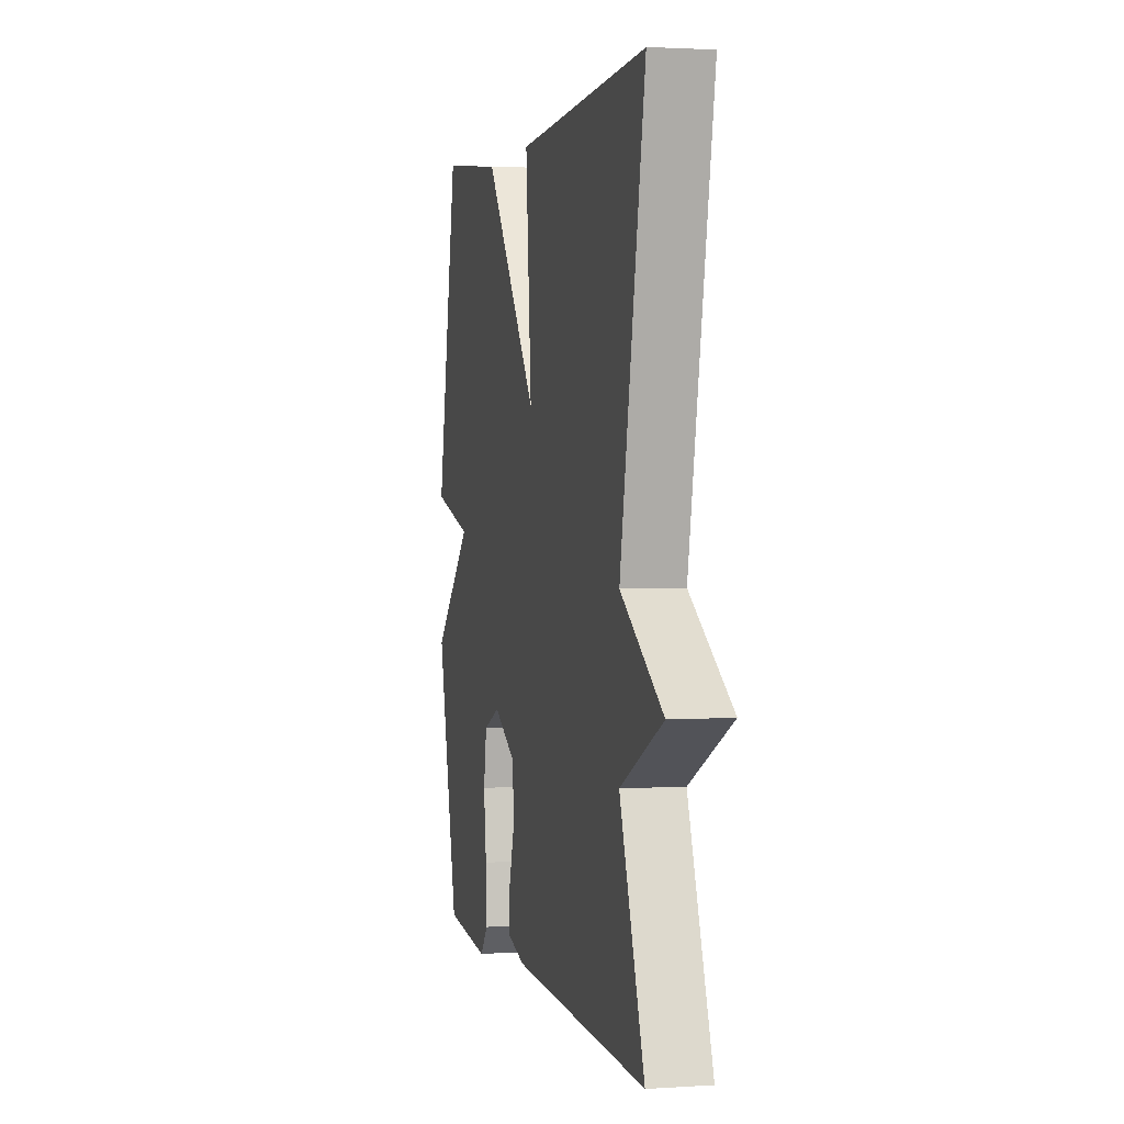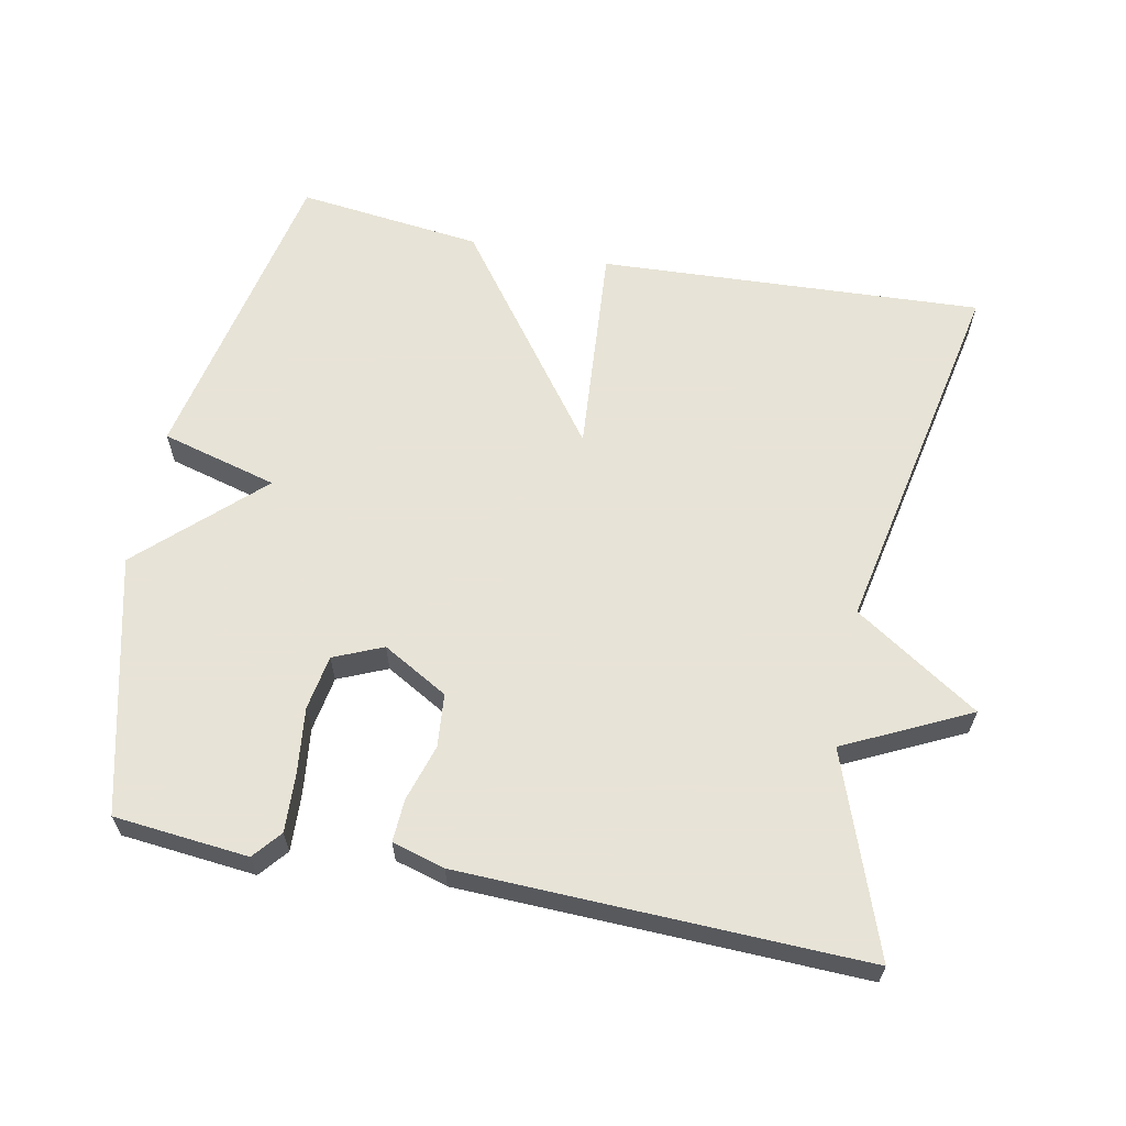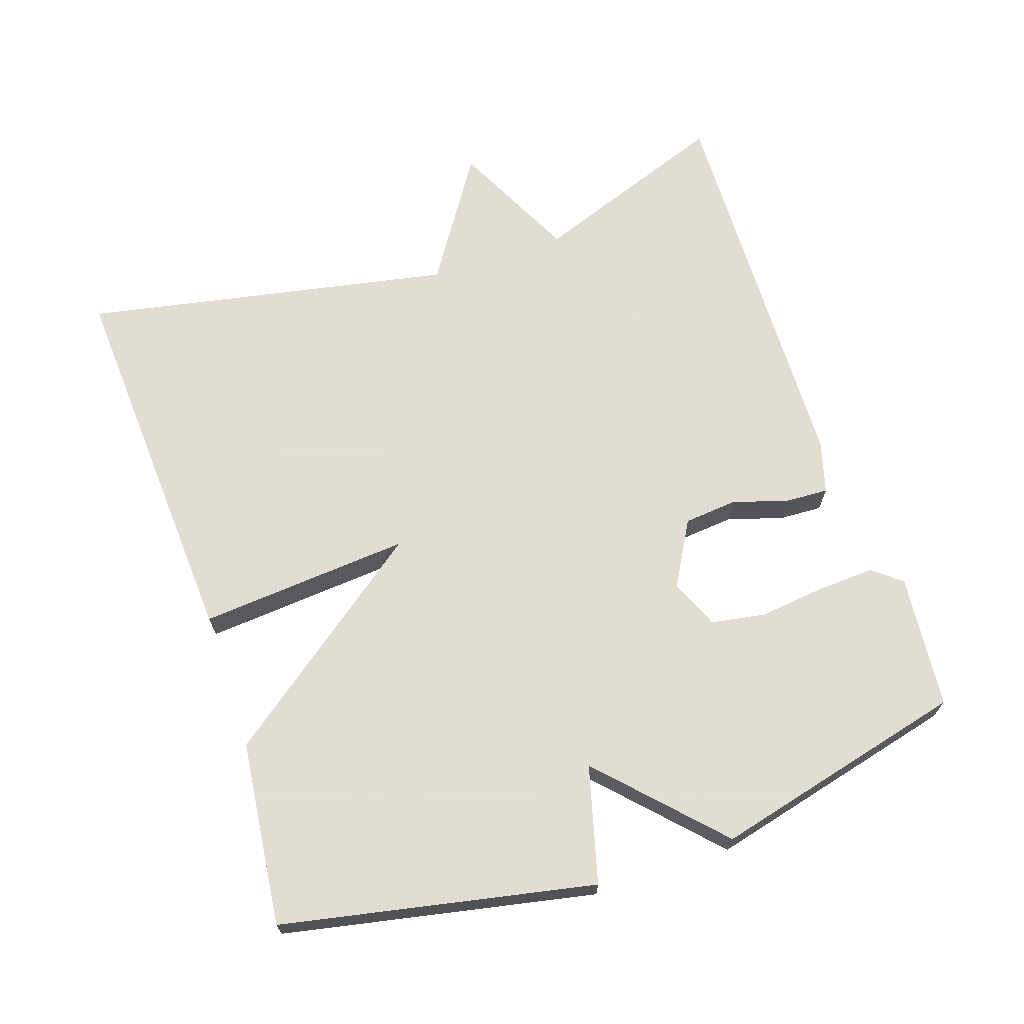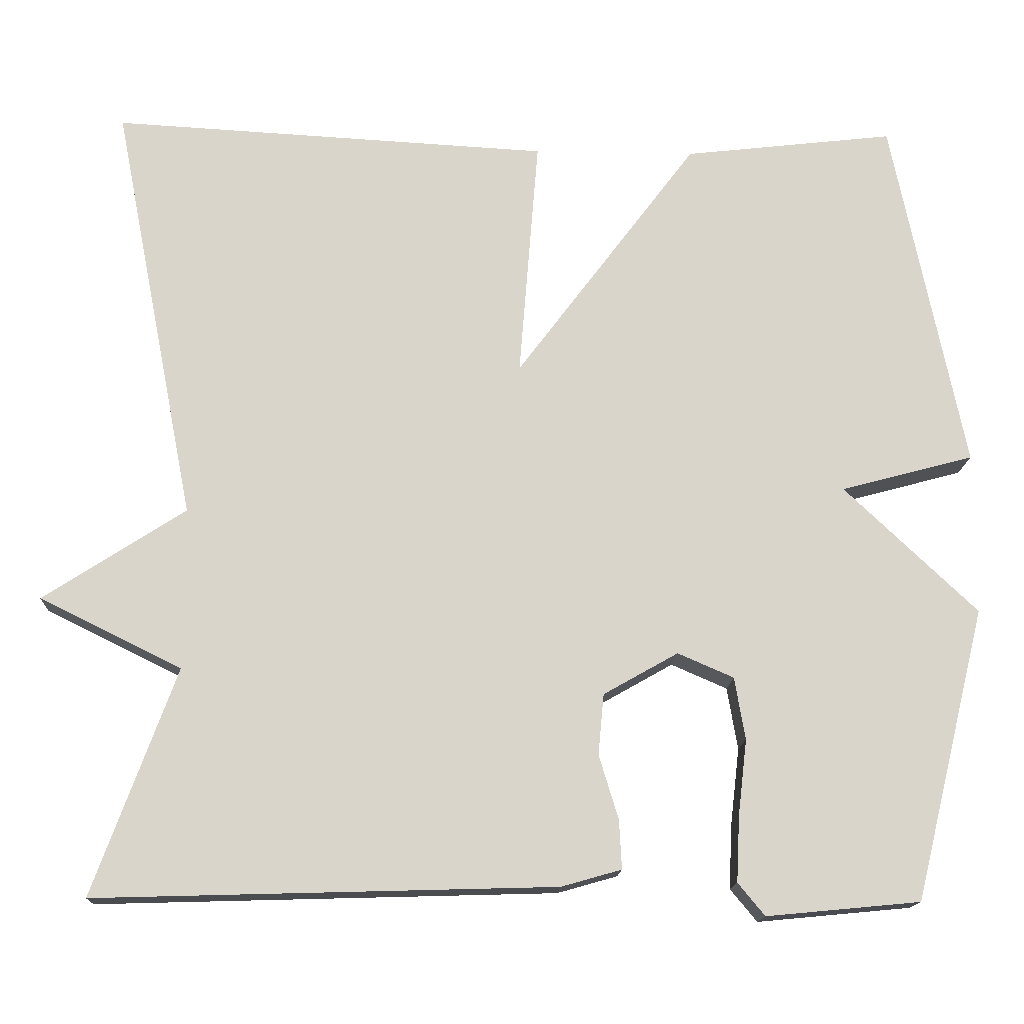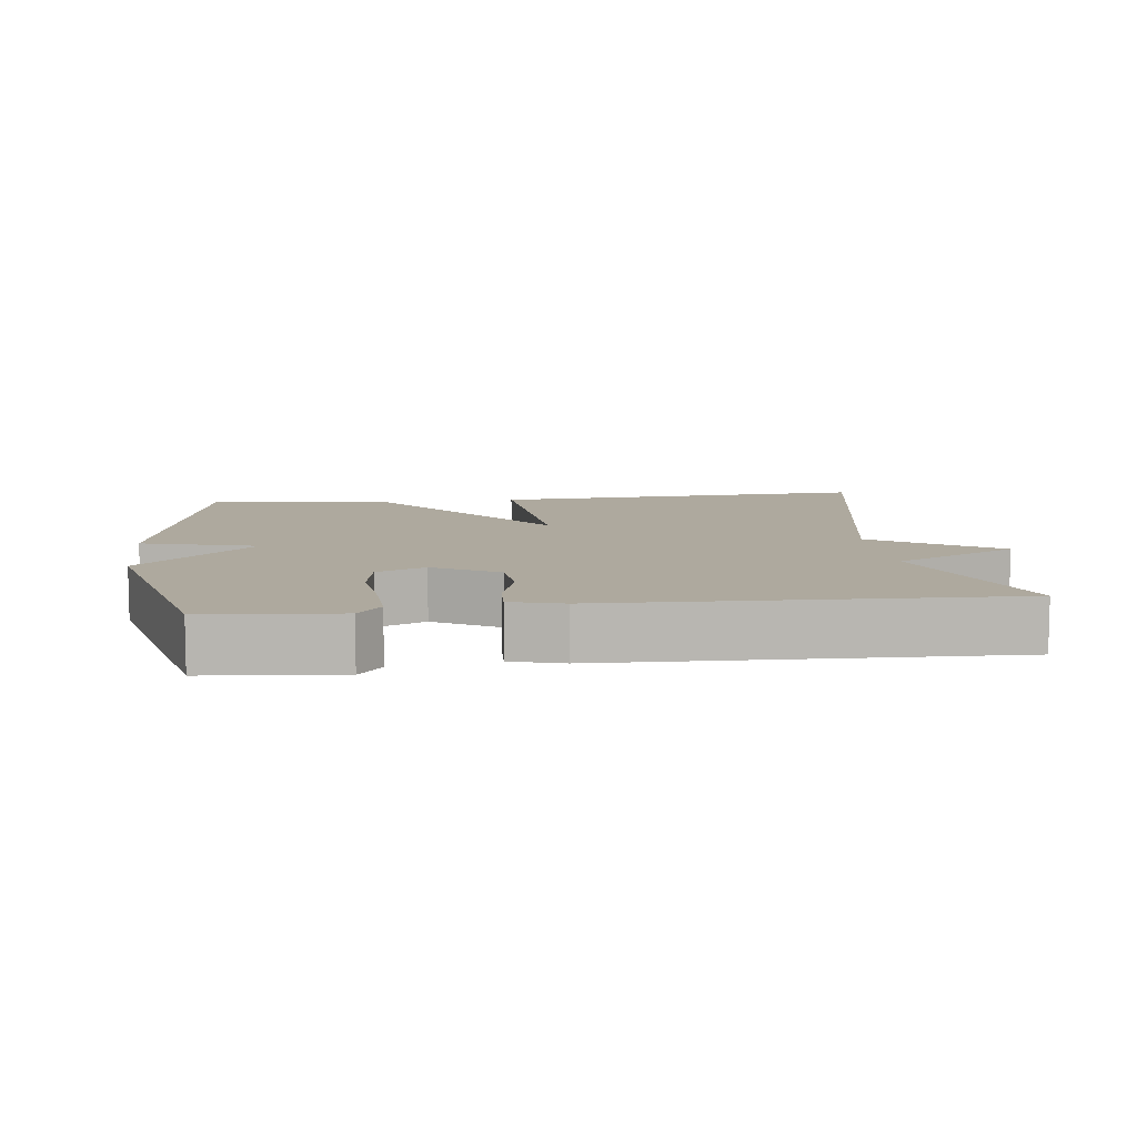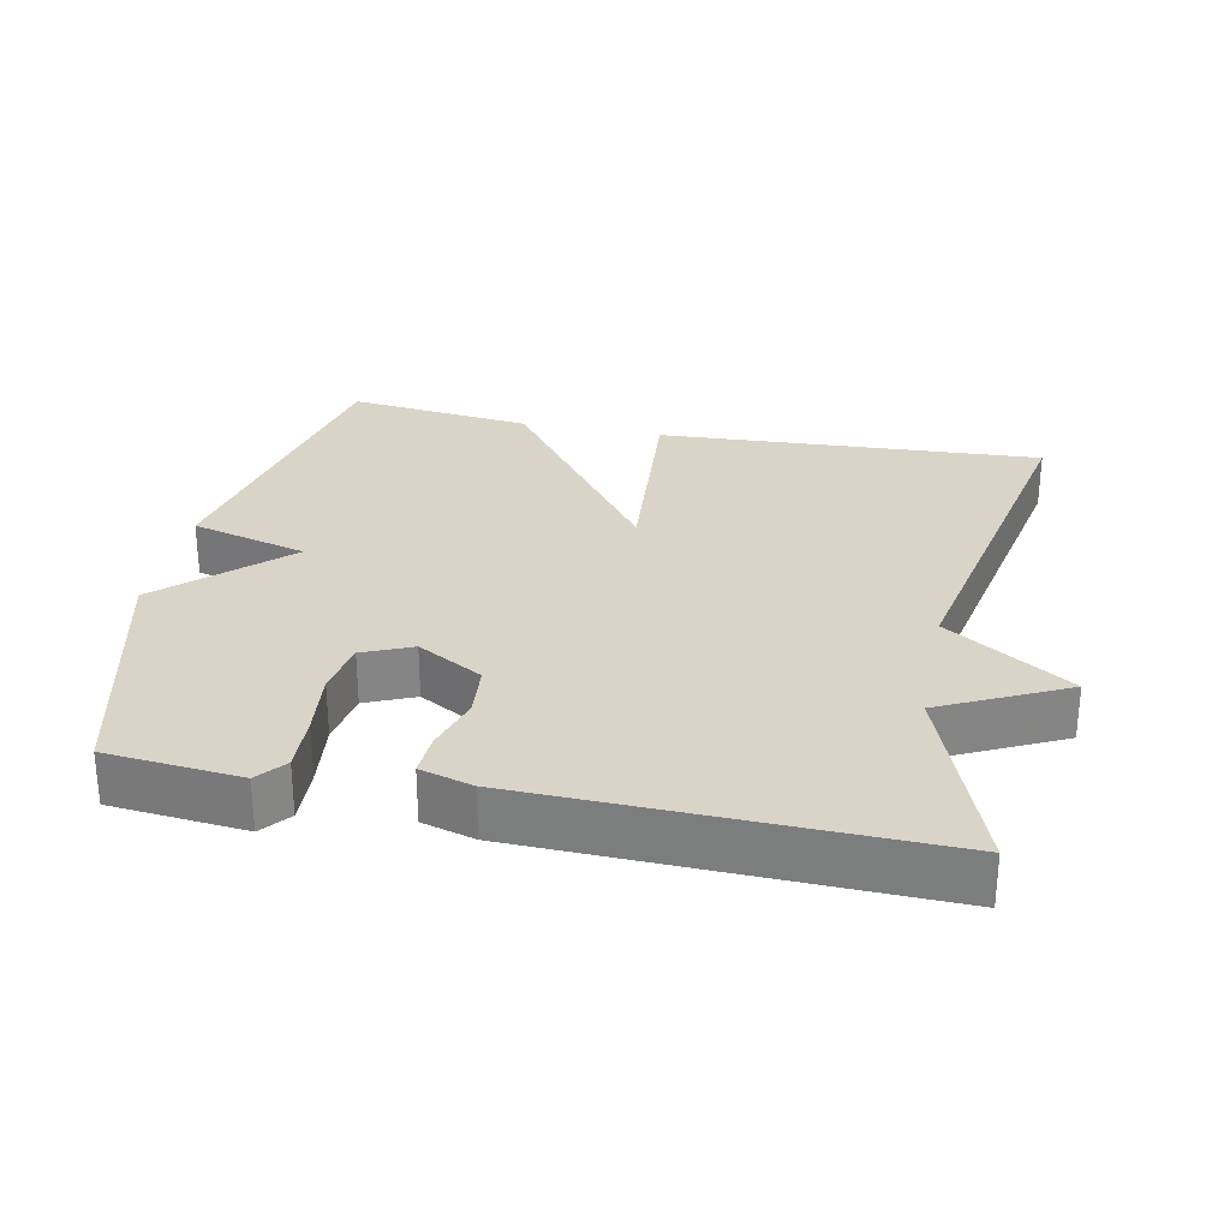
<metadata>
{"format":"obj","ext":"obj","renderer":"f3d","projection":"perspective","resolution":1024,"background":"white","views":[{"elev":2.1,"azim":-103.0,"up":"+Z"},{"elev":62.6,"azim":-168.6,"up":"+Y"},{"elev":68.1,"azim":71.4,"up":"+Y"},{"elev":-15.3,"azim":-2.4,"up":"+Z"},{"elev":9.0,"azim":173.0,"up":"+Y"},{"elev":28.5,"azim":-168.5,"up":"+Y"}]}
</metadata>
<code>
v -0.5 0.07 0.5
v 0.04 0.07 0.47
v 0.016 0.07 0.171
v 0.24 0.07 0.47
v 0.5 0.07 0.5
v 0.589 0.07 0.06
v 0.425 0.07 0.016
v 0.589 0.07 -0.14
v 0.5 0.07 -0.5
v 0.311 0.07 -0.518
v 0.278 0.07 -0.478
v 0.282 0.07 -0.397
v 0.293 0.07 -0.304
v 0.28 0.07 -0.227
v 0.211 0.07 -0.197
v 0.119 0.07 -0.249
v 0.112 0.07 -0.324
v 0.136 0.07 -0.403
v 0.139 0.07 -0.463
v 0.065 0.07 -0.484
v -0.5 0.07 -0.5
v -0.398 0.07 -0.221
v -0.573 0.07 -0.135
v -0.398 0.07 -0.021
v -0.5 0 0.5
v 0.04 0 0.47
v 0.016 0 0.171
v 0.24 0 0.47
v 0.5 0 0.5
v 0.589 0 0.06
v 0.425 0 0.016
v 0.589 0 -0.14
v 0.5 0 -0.5
v 0.311 0 -0.518
v 0.278 0 -0.478
v 0.282 0 -0.397
v 0.293 0 -0.304
v 0.28 0 -0.227
v 0.211 0 -0.197
v 0.119 0 -0.249
v 0.112 0 -0.324
v 0.136 0 -0.403
v 0.139 0 -0.463
v 0.065 0 -0.484
v -0.5 0 -0.5
v -0.398 0 -0.221
v -0.573 0 -0.135
v -0.398 0 -0.021
f 22 23 24
f 20 21 22
f 19 20 22
f 18 19 22
f 17 18 22
f 16 17 22 24
f 15 16 24 1
f 11 12 13
f 10 11 13
f 9 10 13
f 8 9 13
f 7 8 13
f 7 13 14
f 5 6 7
f 4 5 7
f 3 4 7
f 3 7 14 15
f 1 2 3
f 1 3 15
f 48 47 46
f 46 45 44
f 46 44 43
f 46 43 42
f 46 42 41
f 48 46 41 40
f 25 48 40 39
f 37 36 35
f 37 35 34
f 37 34 33
f 37 33 32
f 37 32 31
f 38 37 31
f 31 30 29
f 31 29 28
f 31 28 27
f 39 38 31 27
f 27 26 25
f 39 27 25
f 1 25 26 2
f 2 26 27 3
f 3 27 28 4
f 4 28 29 5
f 5 29 30 6
f 6 30 31 7
f 7 31 32 8
f 8 32 33 9
f 9 33 34 10
f 10 34 35 11
f 11 35 36 12
f 12 36 37 13
f 13 37 38 14
f 14 38 39 15
f 15 39 40 16
f 16 40 41 17
f 17 41 42 18
f 18 42 43 19
f 19 43 44 20
f 20 44 45 21
f 21 45 46 22
f 22 46 47 23
f 23 47 48 24
f 24 48 25 1

</code>
